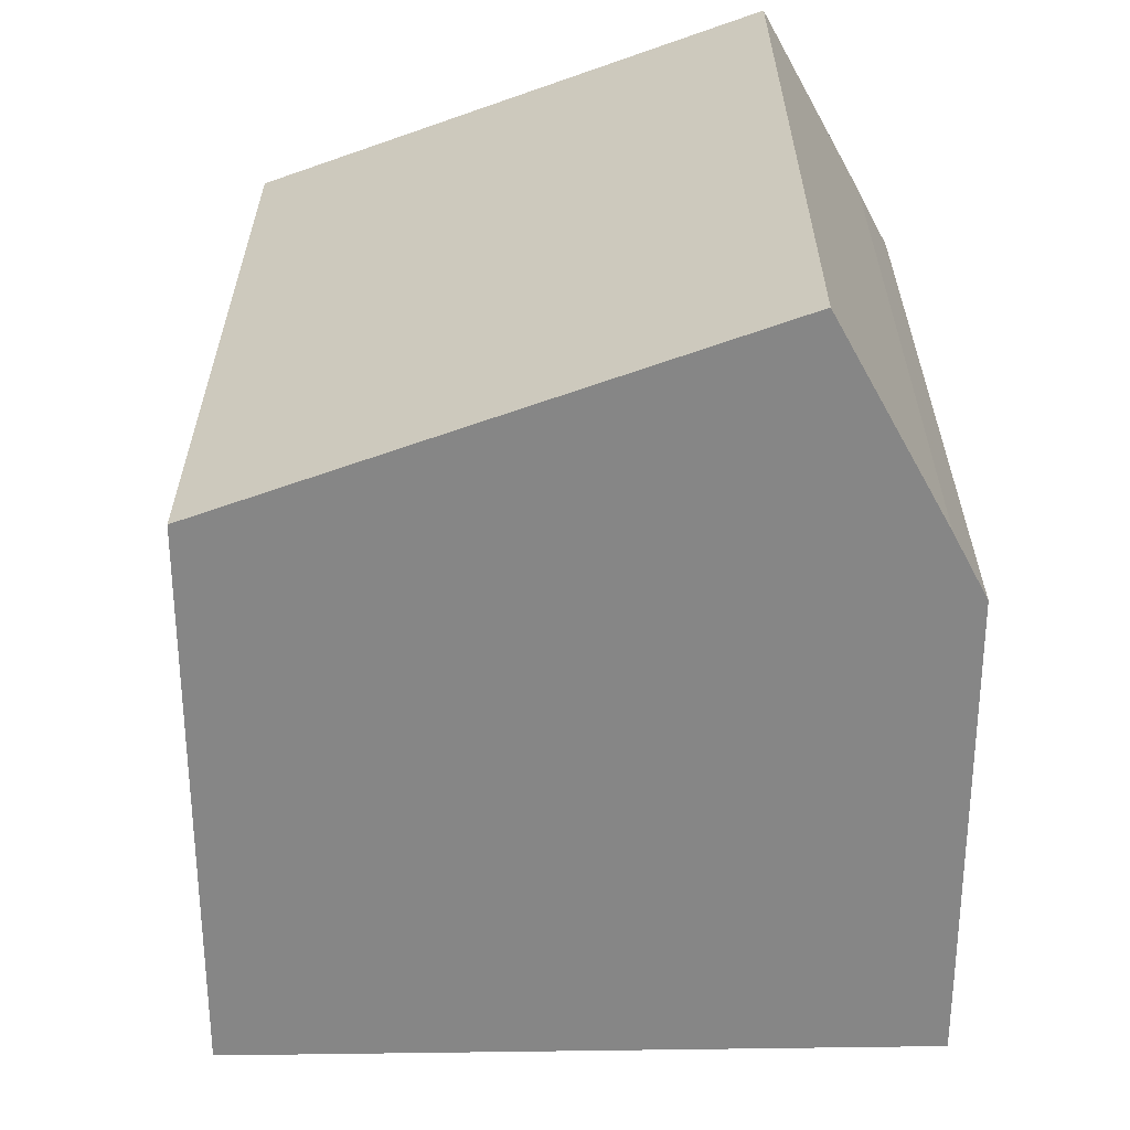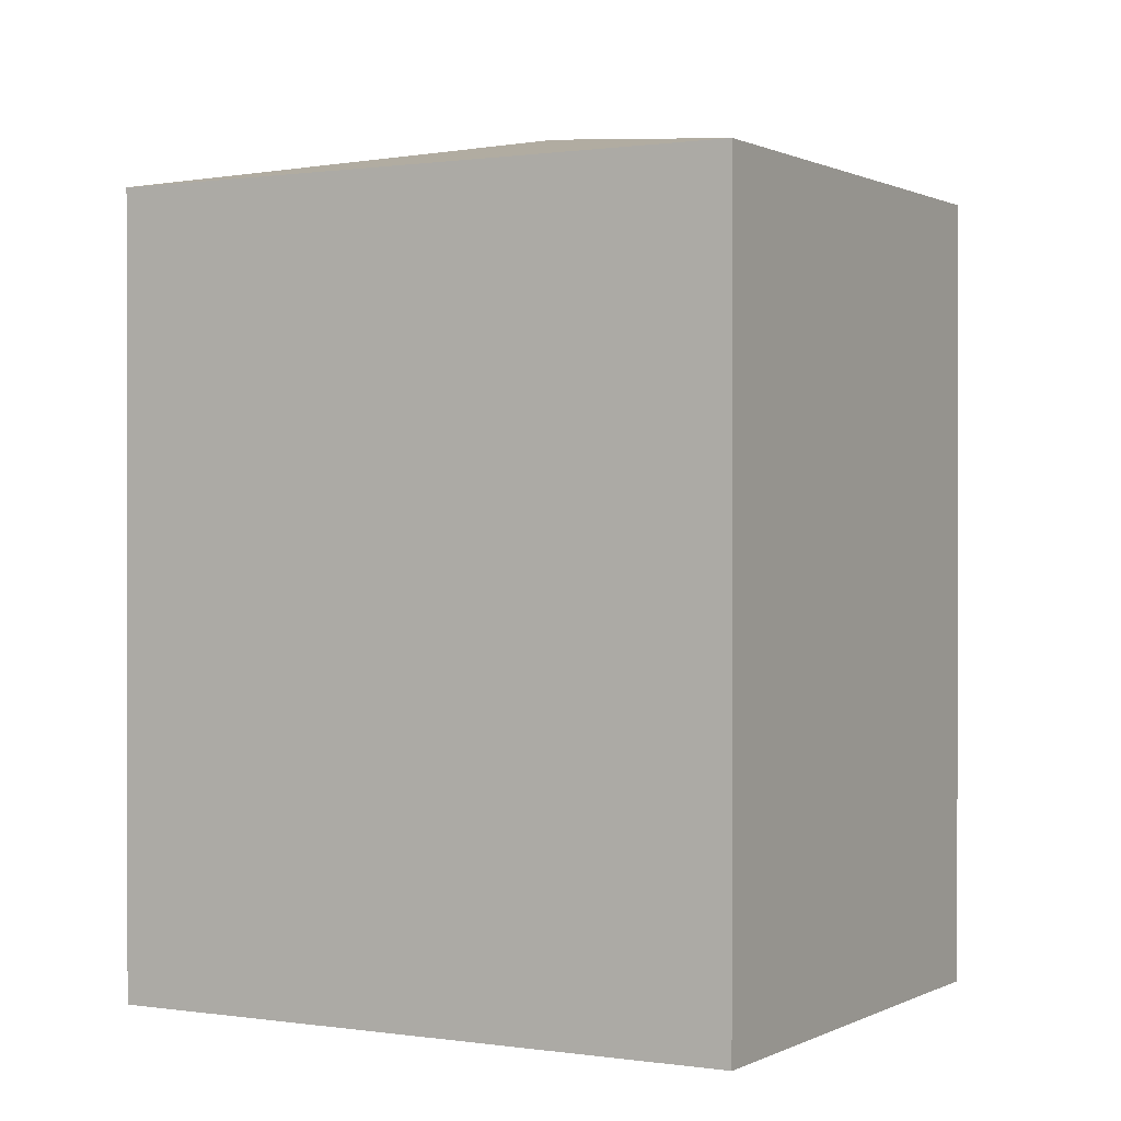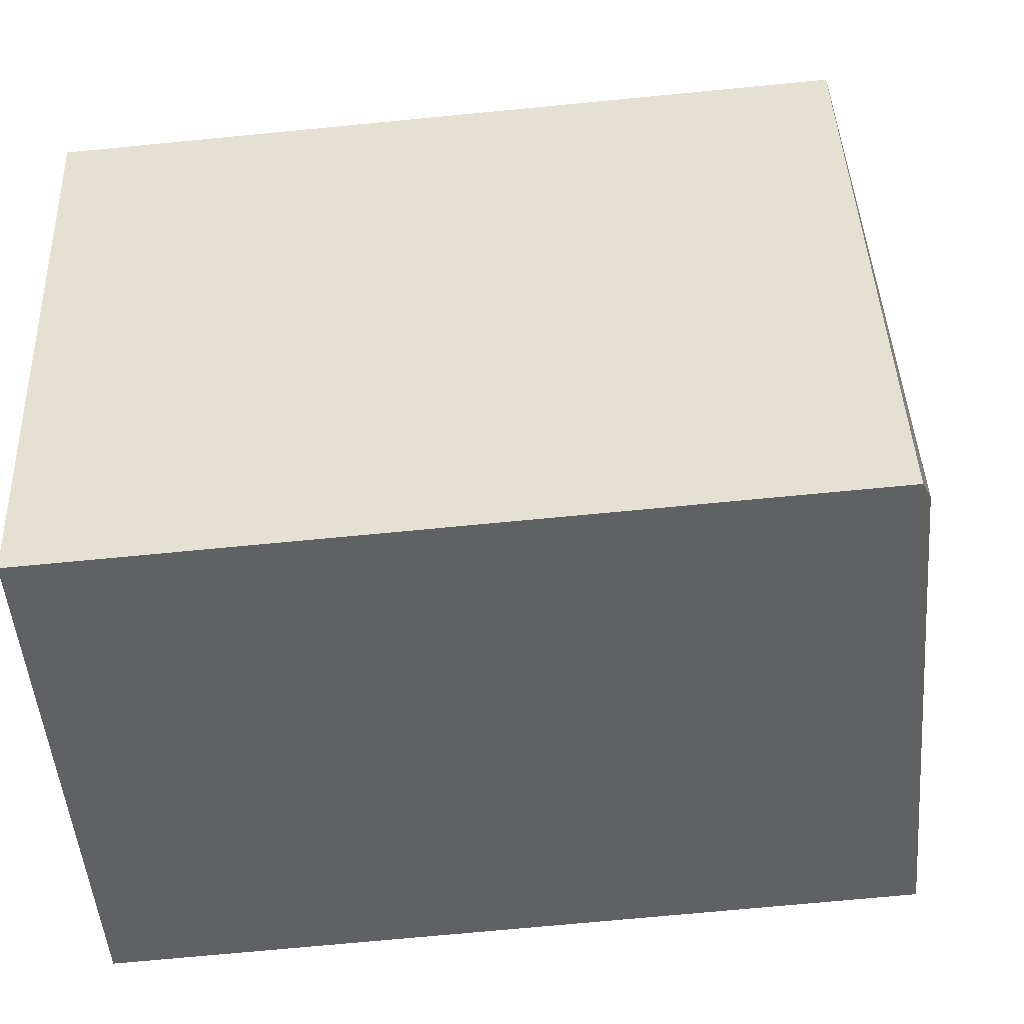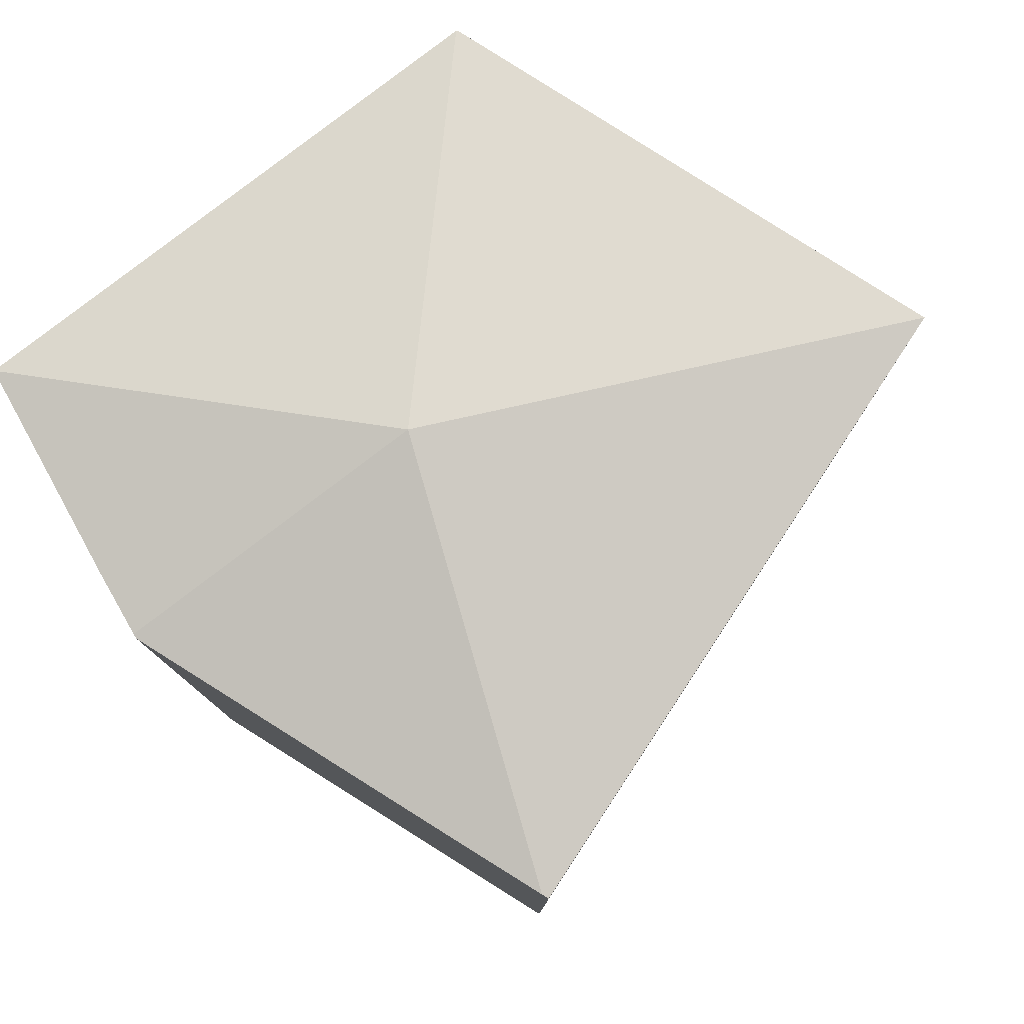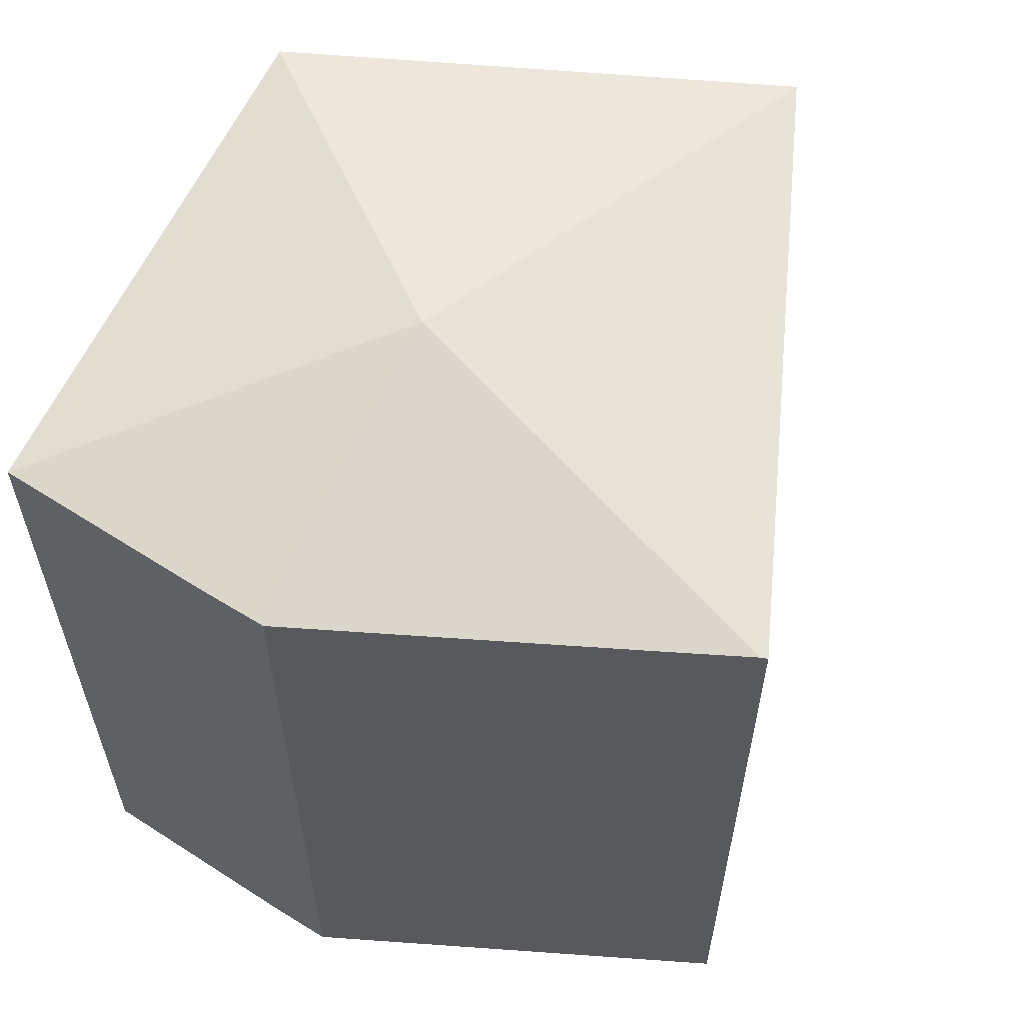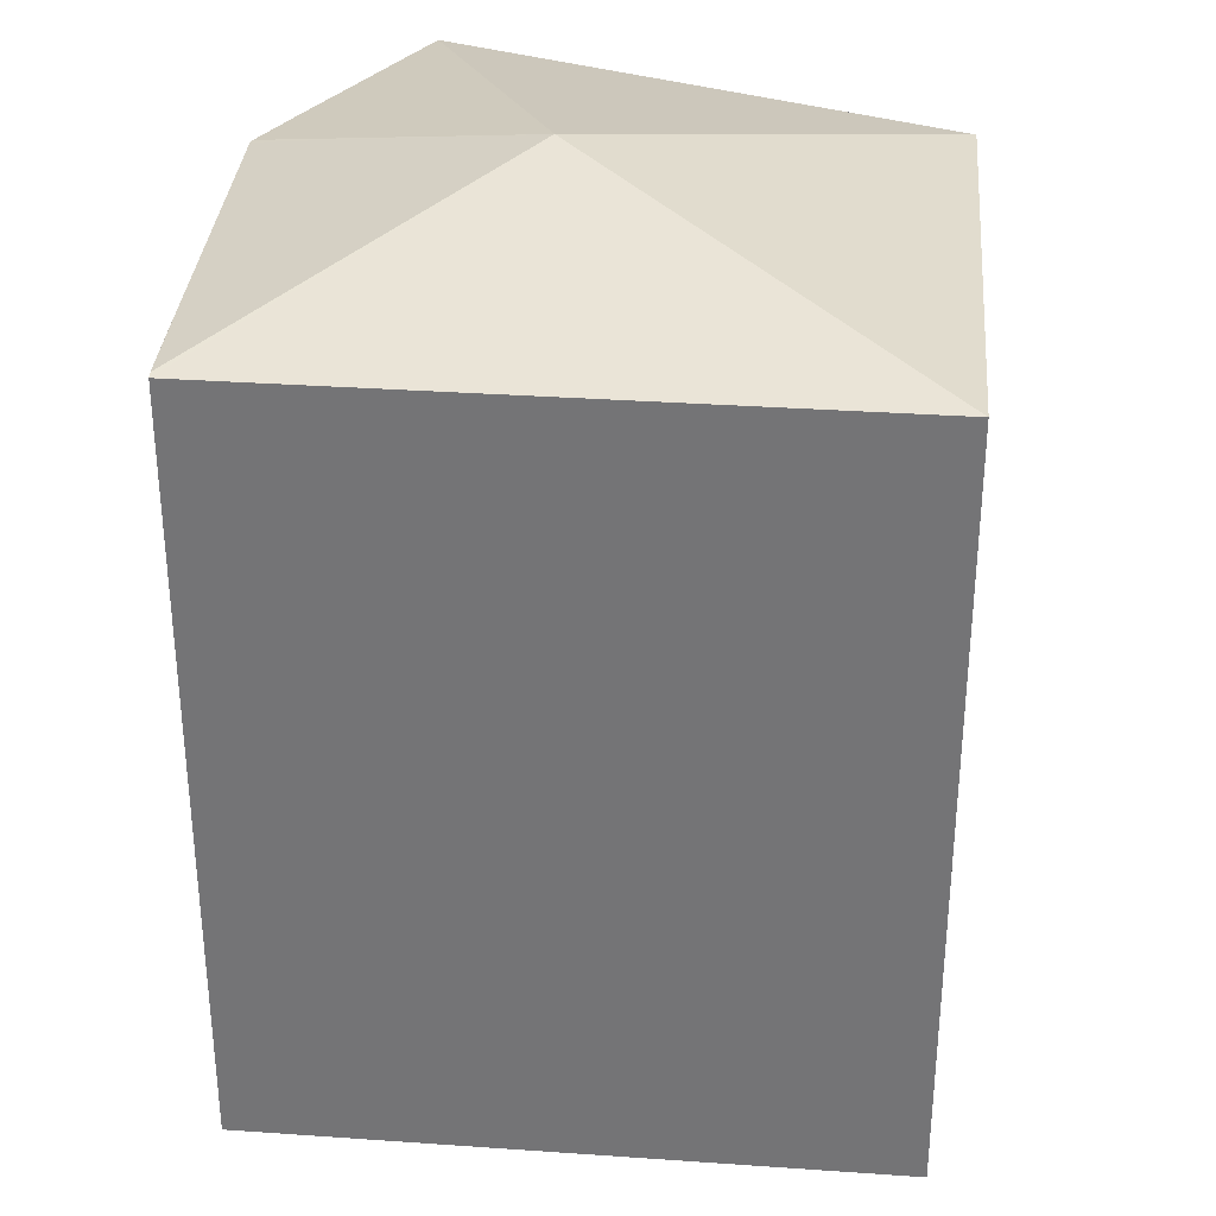
<metadata>
{"format":"obj","ext":"obj","renderer":"f3d","projection":"perspective","resolution":1024,"background":"white","views":[{"elev":-62.1,"azim":-66.9,"up":"+Y"},{"elev":0.5,"azim":142.0,"up":"+Y"},{"elev":-71.6,"azim":95.5,"up":"+Z"},{"elev":79.7,"azim":55.5,"up":"+Y"},{"elev":60.0,"azim":27.7,"up":"+Y"},{"elev":33.0,"azim":117.7,"up":"+Y"}]}
</metadata>
<code>
v  6.139 19.27 13.96
v  7.669 20.95 6.499
v  0.791 19.27 13.42
v  7.734 19.28 14.09
v  0.027 19.27 0.457
v  0.001 19.27 0.024
v  7.845 19.27 14.1
v  15.58 19.3 10.74
v  17.73 19.31 9.803
v  15.98 19.3 10.57
v  17.89 19.27 9.734
v  11.89 19.27 -4.96
v  0 19.27 1.18e-15
v  0.791 -8.219e-16 13.42
v  6.139 -8.549e-16 13.96
v  7.845 -8.636e-16 14.1
v  7.734 -8.63e-16 14.09
v  17.89 -5.96e-16 9.734
v  17.73 -6.003e-16 9.803
v  15.58 -6.579e-16 10.74
v  15.98 -6.472e-16 10.57
v  11.89 3.037e-16 -4.96
v  0 0 0
v  0.001 -1.47e-18 0.024
v  0.027 -2.798e-17 0.457
g defaultobject
f 1 2 3
f 2 1 4
f 2 5 3
f 5 2 6
f 7 2 4
f 2 7 8
f 2 8 9
f 9 8 10
f 11 2 9
f 2 11 12
f 13 2 12
f 2 13 6
f 14 1 3
f 1 14 15
f 15 4 1
f 4 15 7
f 7 15 16
f 16 15 17
f 16 8 7
f 8 16 10
f 10 16 9
f 9 16 11
f 11 16 18
f 18 16 19
f 19 16 20
f 19 20 21
f 18 12 11
f 12 18 22
f 22 13 12
f 13 22 23
f 13 24 6
f 24 13 23
f 24 5 6
f 5 24 3
f 3 24 14
f 14 24 25
f 19 22 18
f 22 19 21
f 22 21 20
f 22 20 16
f 22 16 23
f 23 16 15
f 23 15 25
f 25 15 14

</code>
